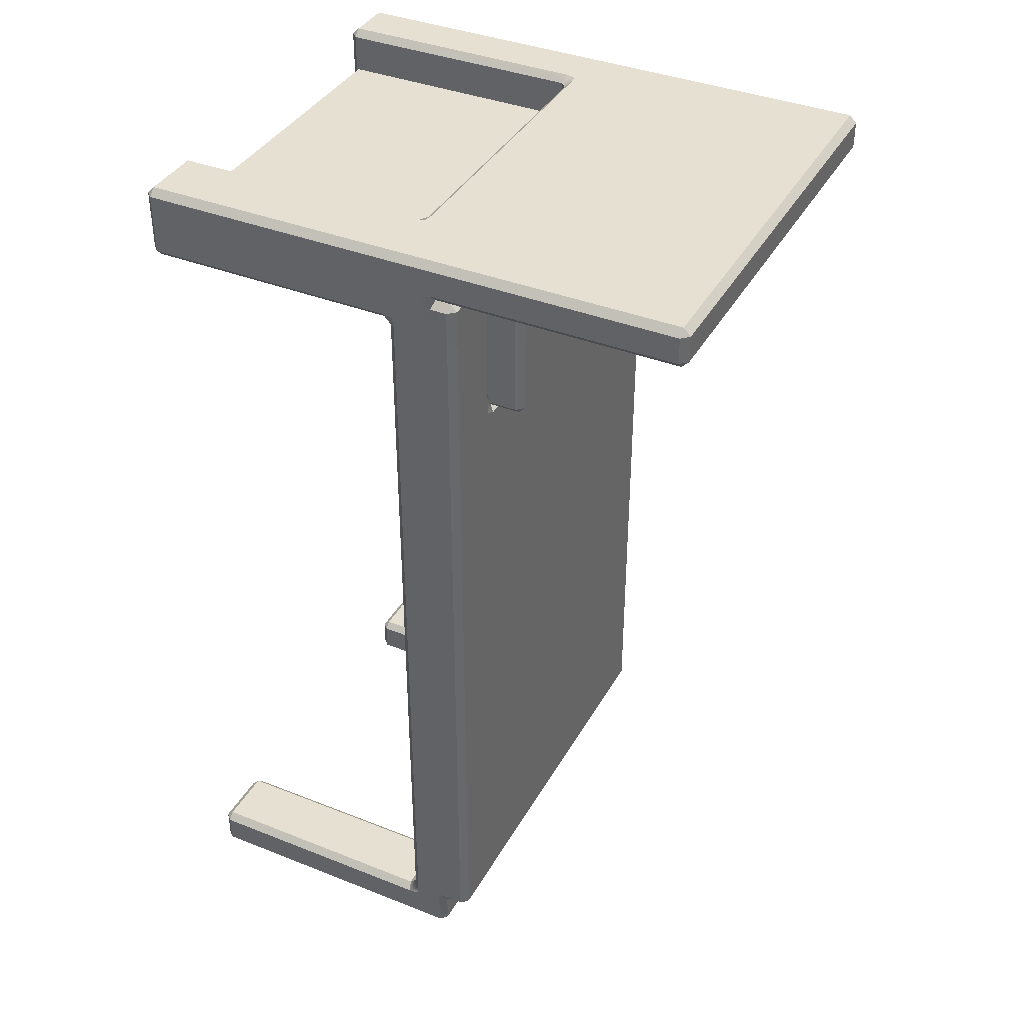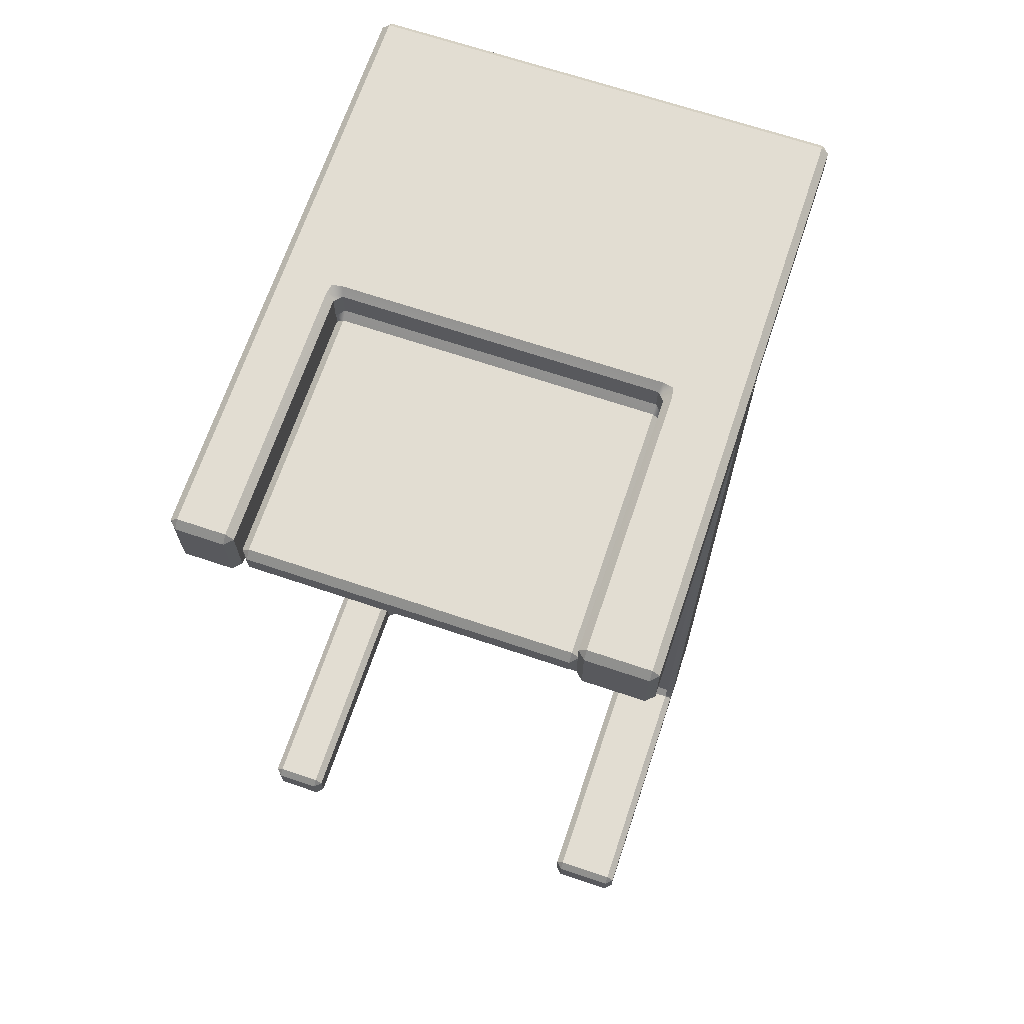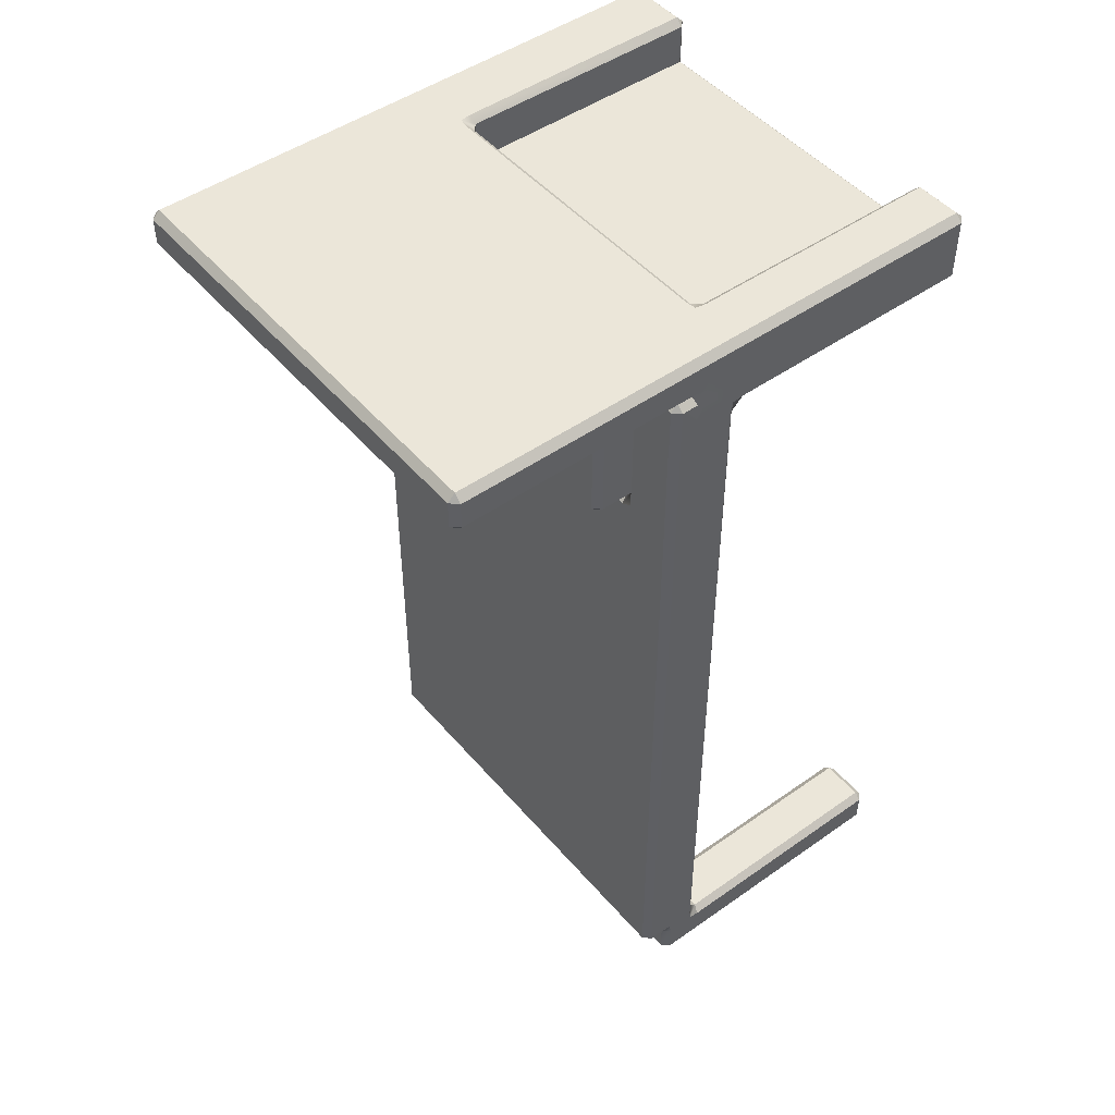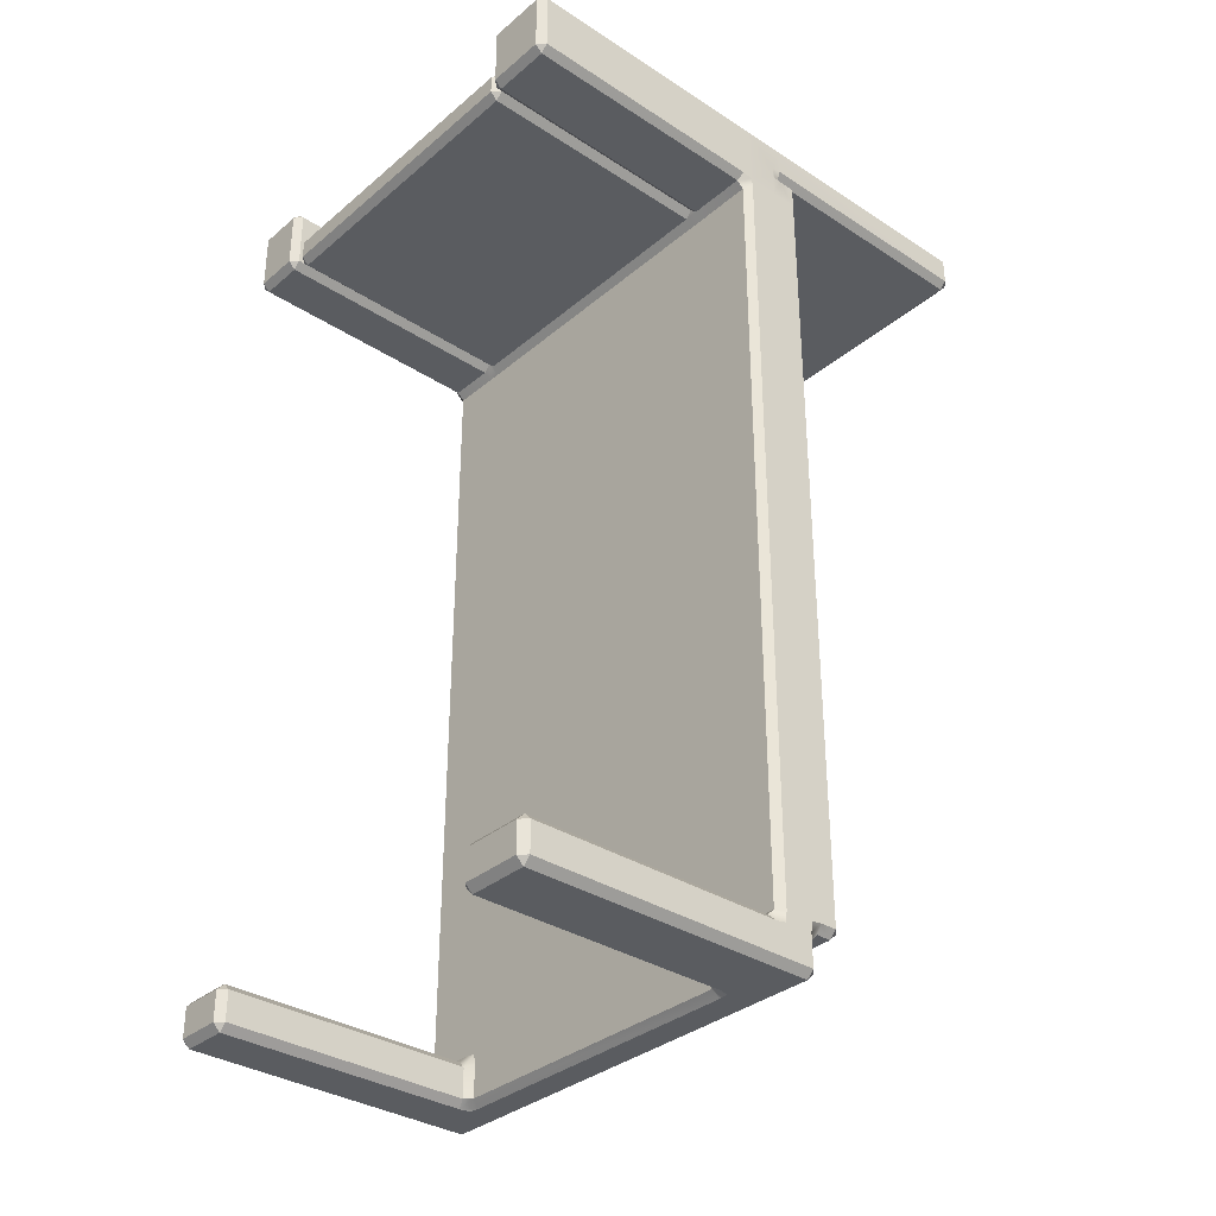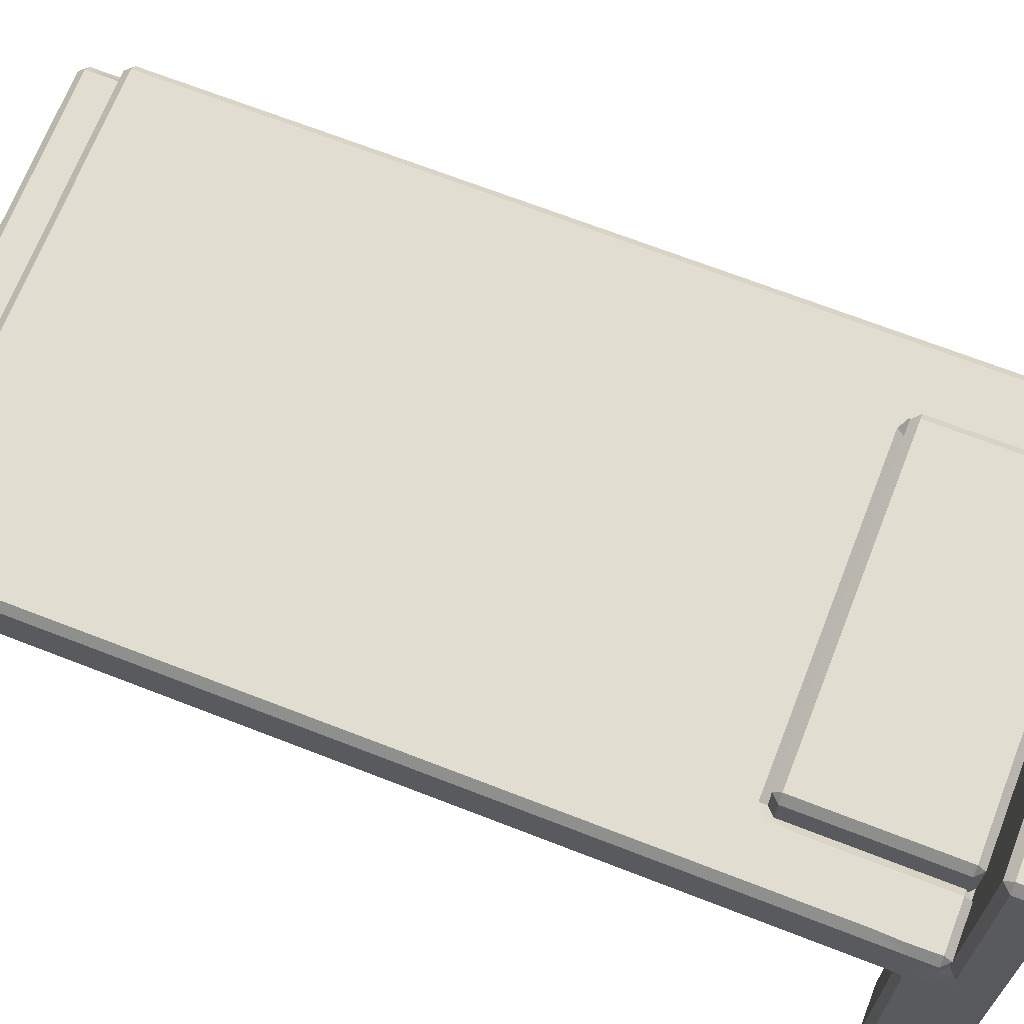
<metadata>
{"format":"obj","ext":"obj","renderer":"f3d","projection":"perspective","resolution":1024,"background":"white","views":[{"elev":38.5,"azim":116.5,"up":"+Z"},{"elev":68.1,"azim":18.6,"up":"+Z"},{"elev":48.1,"azim":-128.3,"up":"+Z"},{"elev":-33.8,"azim":48.6,"up":"+Z"},{"elev":68.7,"azim":-68.7,"up":"+Y"}]}
</metadata>
<code>
g default
v -27.63 354.7 -1497
v -26.76 354.7 -1496
v -26.76 355.9 -1496
v -27.63 355.9 -1497
v -19.46 355.3 -1497
v -19.71 356.1 -1496
v -20.97 356 -1496
v -21.19 354.7 -1496
v -20.31 354.4 -1497
v -27.63 361 -1497
v -27.63 359.8 -1497
v -26.76 359.8 -1496
v -26.76 361 -1496
v -20.93 361 -1496
v -20.93 359.8 -1496
v -19.68 359.8 -1496
v -19.68 361 -1496
v -26.76 360.4 -1607
v -26.76 359.5 -1608
v -27.63 359.5 -1607
v -19.68 360.4 -1607
v -19.68 359.5 -1608
v -20.93 359.5 -1608
v -20.93 360.4 -1607
v -27.63 354.7 -1607
v -27.63 355.9 -1607
v -26.76 355.9 -1608
v -26.76 354.7 -1608
v -21.15 354.7 -1608
v -20.97 356 -1608
v -19.68 356.2 -1608
v -19.44 355.3 -1607
v -20.31 354.4 -1607
v 27.63 355.9 -1497
v 26.76 355.9 -1496
v 26.76 354.7 -1496
v 27.63 354.7 -1497
v 26.76 361 -1496
v 26.76 359.8 -1496
v 27.63 359.8 -1497
v 27.63 361 -1497
v -27.63 361 -1502
v -27.63 359.7 -1502
v -27.63 359.7 -1501
v -27.63 361 -1500
v -26.79 361.2 -1501
v 26.79 361.2 -1501
v 27.63 361 -1500
v 27.63 359.7 -1501
v 27.63 359.7 -1502
v 27.63 361 -1502
v 26.76 360.4 -1607
v 27.63 359.5 -1607
v 26.76 359.5 -1608
v 26.76 354.7 -1608
v 26.76 355.9 -1608
v 27.63 355.9 -1607
v 27.63 354.7 -1607
v -26.77 354.4 -1602
v -26.79 355.3 -1602
v -27.63 356.1 -1602
v -27.63 356 -1603
v -27.63 354.7 -1603
v 27.63 354.7 -1603
v 27.63 356 -1603
v 27.63 356.2 -1602
v 26.77 355.3 -1602
v 26.77 354.4 -1602
v -26.77 361.2 -1602
v -26.79 360.4 -1603
v -27.63 359.5 -1603
v -27.63 359.7 -1602
v -27.63 361 -1602
v -27.63 354.7 -1505
v -27.63 356 -1505
v -27.63 356.2 -1506
v -26.77 355.3 -1506
v -26.77 354.4 -1505
v 26.77 354.4 -1505
v 26.79 355.3 -1506
v 27.63 356.1 -1506
v 27.63 356 -1505
v 27.63 354.7 -1505
v -20.31 354.4 -1603
v -19.46 355.3 -1603
v -19.64 355.3 -1602
v -20.93 355.3 -1602
v -21.15 354.4 -1602
v 27.63 361 -1602
v 27.63 359.7 -1602
v 27.63 359.5 -1603
v 26.77 360.4 -1603
v 26.77 361.2 -1602
v 19.3 361.3 -1602
v 19.3 360.4 -1603
v 18.06 360.4 -1603
v 18.06 361.3 -1602
v -27.63 361 -1506
v -27.63 359.8 -1506
v -27.63 359.8 -1505
v -27.63 361 -1505
v -27.63 354.7 -1501
v -27.63 355.9 -1501
v -27.63 355.9 -1502
v -27.63 354.7 -1502
v 27.63 355.9 -1501
v 27.63 354.7 -1501
v 27.63 354.7 -1502
v 27.63 355.9 -1502
v -20.31 354.4 -1504
v -21.15 354.4 -1505
v -20.94 355.3 -1506
v -19.66 355.3 -1506
v -19.46 354.4 -1505
v 27.63 361 -1505
v 27.63 359.8 -1505
v 27.63 359.8 -1506
v 27.63 361 -1506
v 19.3 360.4 -1607
v 19.3 359.5 -1608
v 18.06 359.5 -1608
v 18.06 360.4 -1607
v 18.68 354.4 -1607
v 17.83 355.3 -1607
v 18.08 356.1 -1608
v 19.35 356 -1608
v 19.53 354.7 -1608
v 19.52 354.4 -1602
v 19.28 355.3 -1602
v 18.01 355.3 -1602
v 17.79 355.3 -1603
v 18.68 354.4 -1603
v 17.83 354.4 -1505
v 18.05 355.3 -1506
v 19.32 355.3 -1506
v 19.54 354.4 -1505
v 18.68 354.4 -1504
v 18.68 354.4 -1497
v 19.53 354.7 -1496
v 19.35 356 -1496
v 18.05 356.2 -1496
v 17.83 355.3 -1497
v -19.43 354.4 -1501
v -19.46 355.3 -1500
v -20.31 354.4 -1501
v -20.31 354.6 -1502
v -20.31 354.4 -1502
v 18.06 361 -1496
v 18.06 359.8 -1496
v 19.3 359.8 -1496
v 19.3 361 -1496
v -19.68 361.3 -1602
v -19.68 360.4 -1603
v -20.93 360.4 -1603
v -20.93 361.3 -1602
v 18.68 354.4 -1502
v 18.68 354.6 -1502
v 18.68 354.4 -1501
v 17.82 355.3 -1500
v 17.8 354.4 -1501
v -20.31 361.3 -1520
v -19.43 361.3 -1521
v 17.8 361.3 -1521
v 18.68 361.3 -1520
v -27.63 323.9 -1504
v -26.76 323.9 -1505
v -26.76 323 -1504
v -21.18 323 -1504
v -21.18 323.9 -1505
v -20.31 323.9 -1504
v -20.31 323.9 -1497
v -21.18 323.9 -1496
v -21.18 323 -1497
v -20.31 323.9 -1501
v -21.18 323 -1501
v -21.18 323 -1502
v -20.31 323.9 -1502
v -26.76 323 -1497
v -26.76 323.9 -1496
v -27.63 323.9 -1497
v -26.76 323 -1501
v -27.63 323.9 -1501
v -27.63 323.9 -1502
v -26.76 323 -1502
v -27.63 323.9 -1607
v -26.76 323.9 -1608
v -26.76 323 -1607
v -21.18 323 -1607
v -21.18 323.9 -1608
v -20.31 323.9 -1607
v -21.18 323 -1603
v -20.31 323.9 -1603
v -21.18 323.9 -1602
v -26.76 323 -1603
v -26.76 323.9 -1602
v -27.63 323.9 -1603
v 19.56 323 -1607
v 18.68 323.9 -1607
v 19.56 323.9 -1608
v 19.56 323.9 -1602
v 18.68 323.9 -1603
v 19.56 323 -1603
v 26.76 323 -1607
v 26.76 323.9 -1608
v 27.63 323.9 -1607
v 26.76 323 -1603
v 27.63 323.9 -1603
v 26.76 323.9 -1602
v 19.56 323 -1504
v 18.68 323.9 -1504
v 19.56 323.9 -1505
v 19.56 323 -1497
v 19.56 323.9 -1496
v 18.68 323.9 -1497
v 19.56 323 -1501
v 18.68 323.9 -1501
v 18.68 323.9 -1502
v 19.56 323 -1502
v 26.76 323 -1504
v 26.76 323.9 -1505
v 27.63 323.9 -1504
v 27.63 323.9 -1497
v 26.76 323.9 -1496
v 26.76 323 -1497
v 27.63 323.9 -1501
v 26.76 323 -1501
v 26.76 323 -1502
v 27.63 323.9 -1502
v 18.68 361.3 -1502
v 17.8 361.3 -1501
v 18.06 361 -1501
v 19.3 361 -1501
v 19.56 361.3 -1501
v -21.18 361.3 -1501
v -20.93 361 -1501
v -19.68 361 -1501
v -19.43 361.3 -1501
v -20.31 361.3 -1502
v -27.63 391 -1497
v -26.76 391 -1496
v -26.76 391.8 -1497
v -19.68 391.8 -1497
v -20.93 391.8 -1497
v -20.93 391 -1496
v -19.68 391 -1496
v -19.68 391 -1501
v -20.93 391 -1501
v -20.93 391.8 -1500
v -19.68 391.8 -1500
v -26.76 391.8 -1500
v -26.76 391 -1501
v -27.63 391 -1500
v 19.3 391.8 -1497
v 18.06 391.8 -1497
v 18.06 391 -1496
v 19.3 391 -1496
v 19.3 391 -1501
v 18.06 391 -1501
v 18.06 391.8 -1500
v 19.3 391.8 -1500
v 26.76 391.8 -1497
v 26.76 391 -1496
v 27.63 391 -1497
v 26.76 391.8 -1500
v 27.63 391 -1500
v 26.76 391 -1501
v -19.43 323.8 -1502
v -19.43 324.7 -1501
v -20.31 324.7 -1502
v 18.68 324.7 -1502
v 17.8 324.7 -1501
v 17.8 323.8 -1502
v -19.43 323.8 -1504
v -20.31 324.7 -1504
v -19.43 324.7 -1505
v 17.8 323.8 -1504
v 17.8 324.7 -1505
v 18.68 324.7 -1504
v -19.43 368.1 -1502
v -20.31 367.2 -1502
v -19.43 367.2 -1501
v -19.43 367.2 -1521
v -20.31 367.2 -1520
v -19.43 368.1 -1520
v 17.8 368.1 -1502
v 17.8 367.2 -1501
v 18.68 367.2 -1502
v 17.8 368.1 -1520
v 18.68 367.2 -1520
v 17.8 367.2 -1521
v -20.31 363 -1520
v -19.46 363 -1521
v -19.71 363.9 -1521
v -20.97 363.9 -1521
v -21.16 363.9 -1517
v -26.83 363.9 -1506
v -26.73 363.9 -1509
v -27.63 363 -1506
v -27.63 363 -1505
v -19.68 363 -1602
v -20.93 363 -1602
v -20.93 363.9 -1602
v -19.68 363.9 -1602
v -26.76 363.9 -1602
v -26.76 363 -1602
v -27.63 363 -1602
v 19.53 363.9 -1518
v 19.34 363.9 -1521
v 18.05 363.9 -1521
v 17.82 363 -1521
v 18.68 363 -1520
v 19.3 363 -1602
v 18.06 363 -1602
v 18.06 363.9 -1602
v 19.3 363.9 -1602
v 27.63 363 -1505
v 27.63 363 -1506
v 26.72 363.9 -1508
v 26.81 363.9 -1506
v 26.76 363.9 -1602
v 27.63 363 -1602
v 26.76 363 -1602
v 19.56 363.9 -1502
v 18.68 363 -1502
v 19.56 363 -1501
v 26.76 363.9 -1502
v 26.76 363 -1501
v 27.63 363 -1502
v -21.18 363.9 -1502
v -21.18 363 -1501
v -20.31 363 -1502
v -27.63 363 -1502
v -26.76 363 -1501
v -26.76 363.9 -1502
g pCube8
f 1 4 103 102
f 2 1 180 179
f 3 2 8 7
f 4 3 12 11
f 5 9 145 144
f 6 5 142 141
f 7 6 16 15
f 9 8 172 171
f 10 13 240 239
f 11 10 45 44
f 13 12 15 14
f 14 17 245 244
f 17 16 149 148
f 18 20 71 70
f 19 18 24 23
f 20 19 27 26
f 21 24 154 153
f 22 21 122 121
f 23 22 31 30
f 25 28 186 185
f 26 25 63 62
f 28 27 30 29
f 29 33 190 189
f 32 31 125 124
f 33 32 85 84
f 34 37 107 106
f 35 34 40 39
f 36 35 140 139
f 37 36 223 222
f 38 41 263 262
f 39 38 151 150
f 41 40 49 48
f 42 46 333 332
f 43 42 101 100
f 44 43 104 103
f 46 45 252 251
f 46 235 234
f 47 51 328 327
f 47 233 232
f 48 47 266 265
f 50 49 106 109
f 51 50 116 115
f 52 54 120 119
f 53 52 92 91
f 54 53 57 56
f 55 58 205 204
f 56 55 127 126
f 58 57 65 64
f 59 63 196 195
f 60 59 88 87
f 61 60 77 76
f 62 61 72 71
f 64 68 208 207
f 66 65 91 90
f 67 66 81 80
f 68 67 129 128
f 69 73 306 305
f 70 69 155 154
f 73 72 99 98
f 74 78 166 165
f 75 74 105 104
f 76 75 100 99
f 78 77 112 111
f 79 83 221 220
f 80 79 136 135
f 82 81 117 116
f 83 82 109 108
f 84 88 193 192
f 86 85 131 130
f 87 86 113 112
f 89 93 322 321
f 90 89 118 117
f 93 92 95 94
f 94 97 313 312
f 96 95 119 122
f 97 96 153 152
f 98 101 299 298
f 102 105 183 182
f 108 107 225 228
f 110 114 275 274
f 110 147 146
f 111 110 170 169
f 114 113 134 133
f 115 118 317 316
f 121 120 126 125
f 123 127 199 198
f 124 123 132 131
f 128 132 201 200
f 130 129 135 134
f 133 137 278 277
f 137 136 211 210
f 137 157 156
f 138 142 159 158
f 139 138 214 213
f 141 140 150 149
f 143 147 269 268
f 144 143 160 159
f 146 145 174 177
f 148 151 256 255
f 152 155 301 300
f 156 160 271 270
f 158 157 217 216
f 161 162 292 291
f 162 161 283 282
f 163 164 311 310
f 164 163 290 289
f 165 167 184 183
f 167 166 169 168
f 168 170 177 176
f 171 173 175 174
f 173 172 179 178
f 176 175 181 184
f 178 180 182 181
f 185 187 194 196
f 187 186 189 188
f 188 190 192 191
f 191 193 195 194
f 197 199 204 203
f 198 197 202 201
f 200 202 206 208
f 203 205 207 206
f 209 211 220 219
f 210 209 218 217
f 212 214 216 215
f 213 212 224 223
f 215 218 227 226
f 219 221 228 227
f 222 224 226 225
f 229 233 325 324
f 230 229 287 286
f 231 230 237 236
f 232 231 258 257
f 234 238 331 330
f 236 235 247 246
f 238 237 281 280
f 239 241 250 252
f 241 240 244 243
f 242 245 255 254
f 243 242 249 248
f 246 249 259 258
f 248 247 251 250
f 253 256 262 261
f 254 253 260 259
f 257 260 264 266
f 261 263 265 264
f 267 269 274 273
f 268 267 272 271
f 270 272 276 278
f 273 275 277 276
f 279 281 286 285
f 280 279 284 283
f 282 284 288 290
f 285 287 289 288
f 291 295 329 331
f 293 292 310 309
f 294 293 303 302
f 295 294 297 296
f 296 299 332 334
f 298 297 304 306
f 300 303 314 313
f 302 301 305 304
f 307 311 324 323
f 308 307 319 318
f 309 308 315 314
f 312 315 320 322
f 316 319 326 328
f 318 317 321 320
f 323 325 327 326
f 330 329 334 333
f 3 7 15 12
f 241 243 248 250
f 19 23 30 27
f 181 175 173 178
f 34 106 49 40
f 103 4 11 44
f 26 62 71 20
f 187 188 191 194
f 91 65 57 53
f 70 154 24 18
f 61 76 99 72
f 60 87 112 77
f 117 81 66 90
f 297 294 302 304
f 22 121 125 31
f 85 32 124 131
f 113 86 130 134
f 5 144 159 142
f 16 6 141 149
f 249 242 254 259
f 303 293 309 314
f 21 153 96 122
f 120 54 56 126
f 202 197 203 206
f 135 129 67 80
f 212 215 226 224
f 150 140 35 39
f 260 253 261 264
f 315 308 318 320
f 119 95 92 52
f 78 111 169 166
f 145 9 171 174
f 8 2 179 172
f 1 102 182 180
f 28 29 189 186
f 33 84 192 190
f 88 59 195 193
f 63 25 185 196
f 132 123 198 201
f 127 55 204 199
f 58 64 207 205
f 68 128 200 208
f 138 158 216 214
f 136 79 220 211
f 107 37 222 225
f 36 139 213 223
f 75 104 43 100
f 183 105 74 165
f 167 168 176 184
f 110 146 177 170
f 272 267 273 276
f 217 157 137 210
f 227 218 209 219
f 83 108 228 221
f 50 109 82 116
f 307 323 326 319
f 284 279 285 288
f 334 329 295 296
f 13 14 244 240
f 235 46 251 247
f 45 10 239 252
f 17 148 255 245
f 231 236 246 258
f 151 38 262 256
f 41 48 265 263
f 47 232 257 266
f 160 143 268 271
f 147 110 274 269
f 114 133 277 275
f 137 156 270 278
f 161 238 280 283
f 237 230 286 281
f 229 164 289 287
f 163 162 282 290
f 155 69 305 301
f 73 98 298 306
f 162 163 310 292
f 97 152 300 313
f 118 89 321 317
f 93 94 312 322
f 164 229 324 311
f 233 47 327 325
f 51 115 316 328
f 46 234 330 333
f 238 161 291 331
f 101 42 332 299
f 1 2 3 4
f 5 6 7 8 9
f 10 11 12 13
f 14 15 16 17
f 18 19 20
f 21 22 23 24
f 25 26 27 28
f 29 30 31 32 33
f 34 35 36 37
f 38 39 40 41
f 42 43 44 45 46
f 47 48 49 50 51
f 52 53 54
f 55 56 57 58
f 59 60 61 62 63
f 64 65 66 67 68
f 69 70 71 72 73
f 74 75 76 77 78
f 79 80 81 82 83
f 84 85 86 87 88
f 89 90 91 92 93
f 94 95 96 97
f 98 99 100 101
f 102 103 104 105
f 106 107 108 109
f 110 111 112 113 114
f 115 116 117 118
f 119 120 121 122
f 123 124 125 126 127
f 128 129 130 131 132
f 133 134 135 136 137
f 138 139 140 141 142
f 143 144 145 146 147
f 148 149 150 151
f 152 153 154 155
f 156 157 158 159 160
f 165 166 167
f 168 169 170
f 171 172 173
f 174 175 176 177
f 178 179 180
f 181 182 183 184
f 185 186 187
f 188 189 190
f 191 192 193
f 194 195 196
f 197 198 199
f 200 201 202
f 203 204 205
f 206 207 208
f 209 210 211
f 212 213 214
f 215 216 217 218
f 219 220 221
f 222 223 224
f 225 226 227 228
f 229 230 231 232 233
f 234 235 236 237 238
f 239 240 241
f 242 243 244 245
f 246 247 248 249
f 250 251 252
f 253 254 255 256
f 257 258 259 260
f 261 262 263
f 264 265 266
f 267 268 269
f 270 271 272
f 273 274 275
f 276 277 278
f 279 280 281
f 282 283 284
f 285 286 287
f 288 289 290
f 291 292 293 294 295
f 296 297 298 299
f 300 301 302 303
f 304 305 306
f 307 308 309 310 311
f 312 313 314 315
f 316 317 318 319
f 320 321 322
f 323 324 325
f 326 327 328
f 329 330 331
f 332 333 334

</code>
